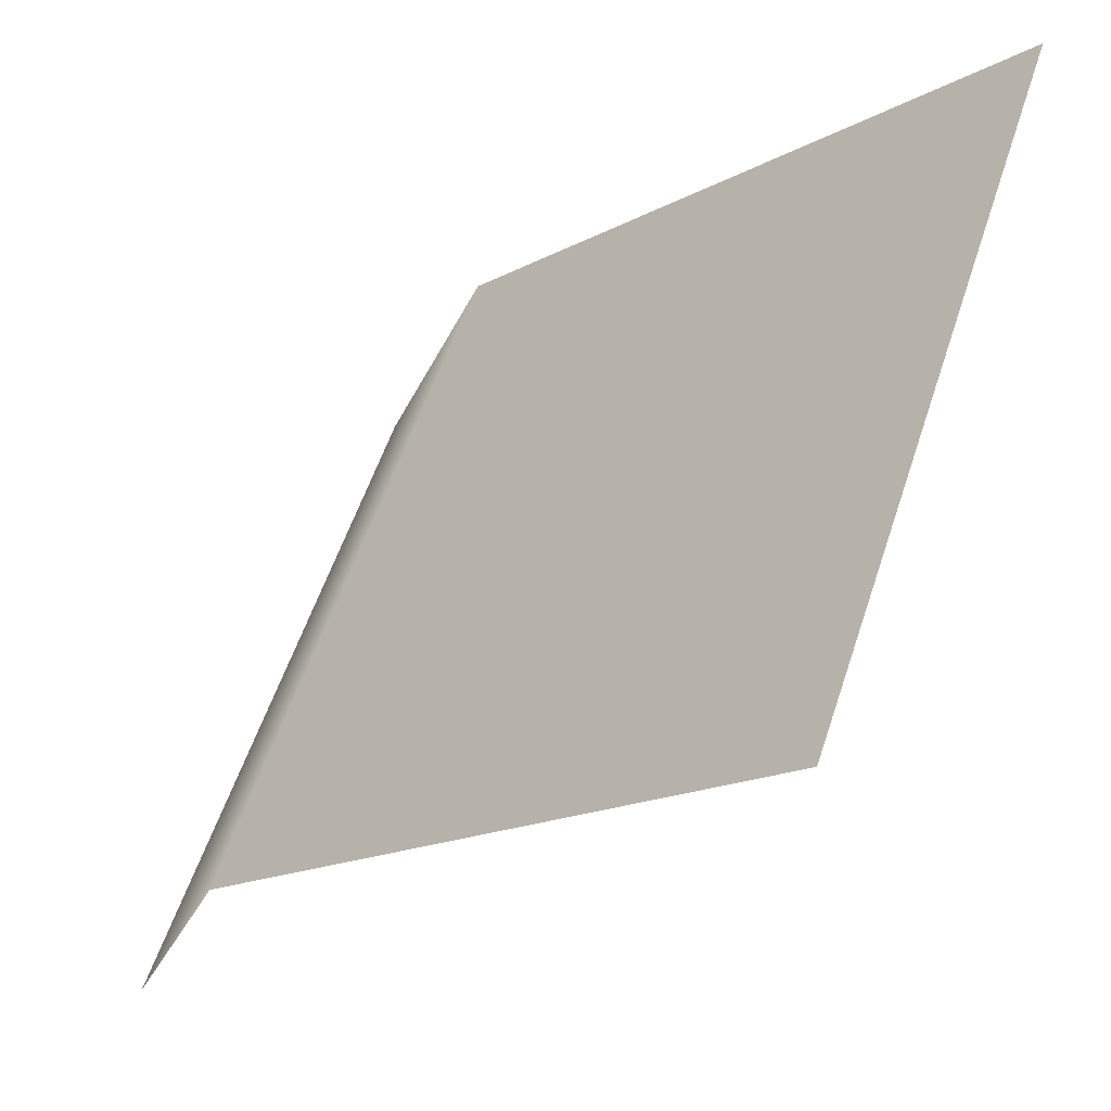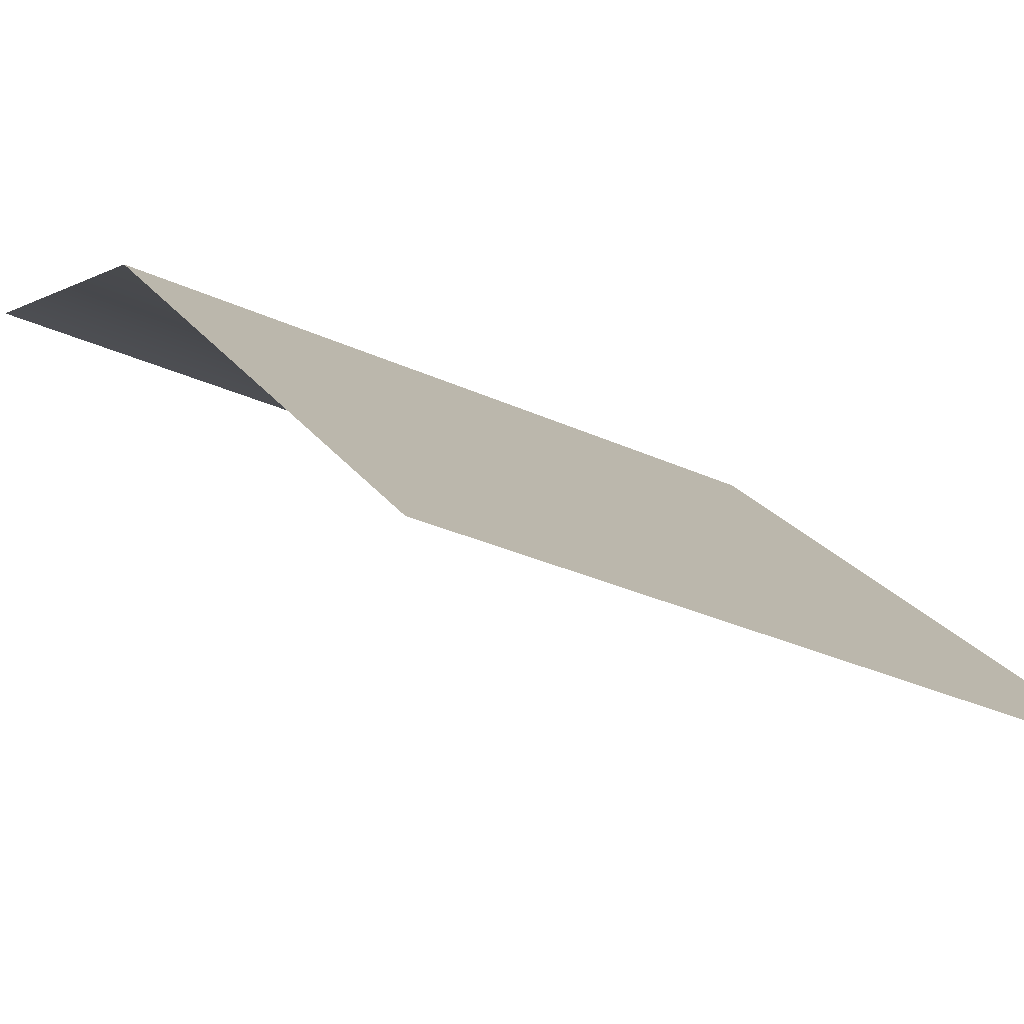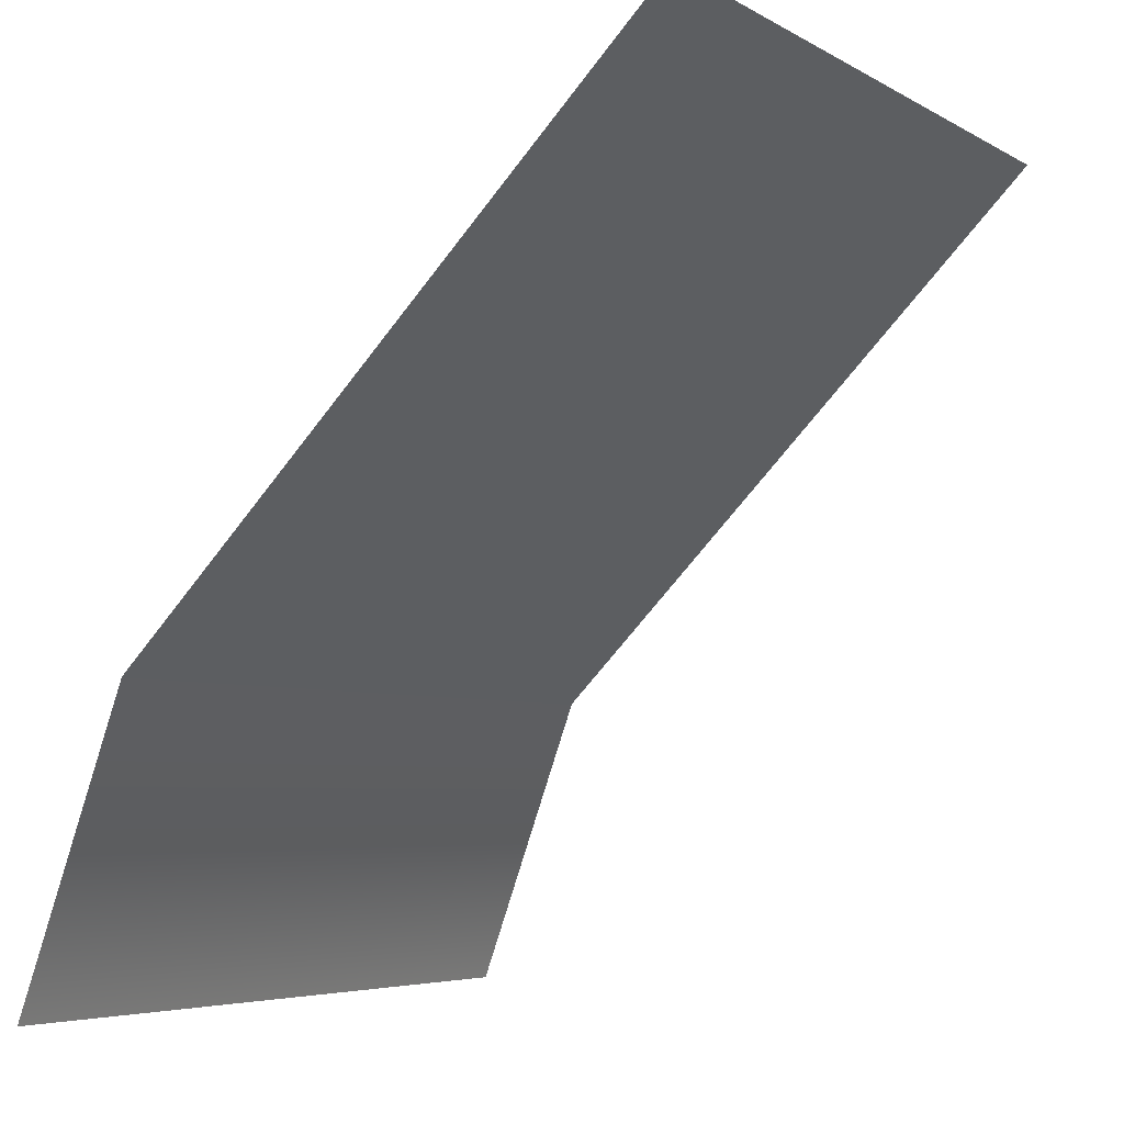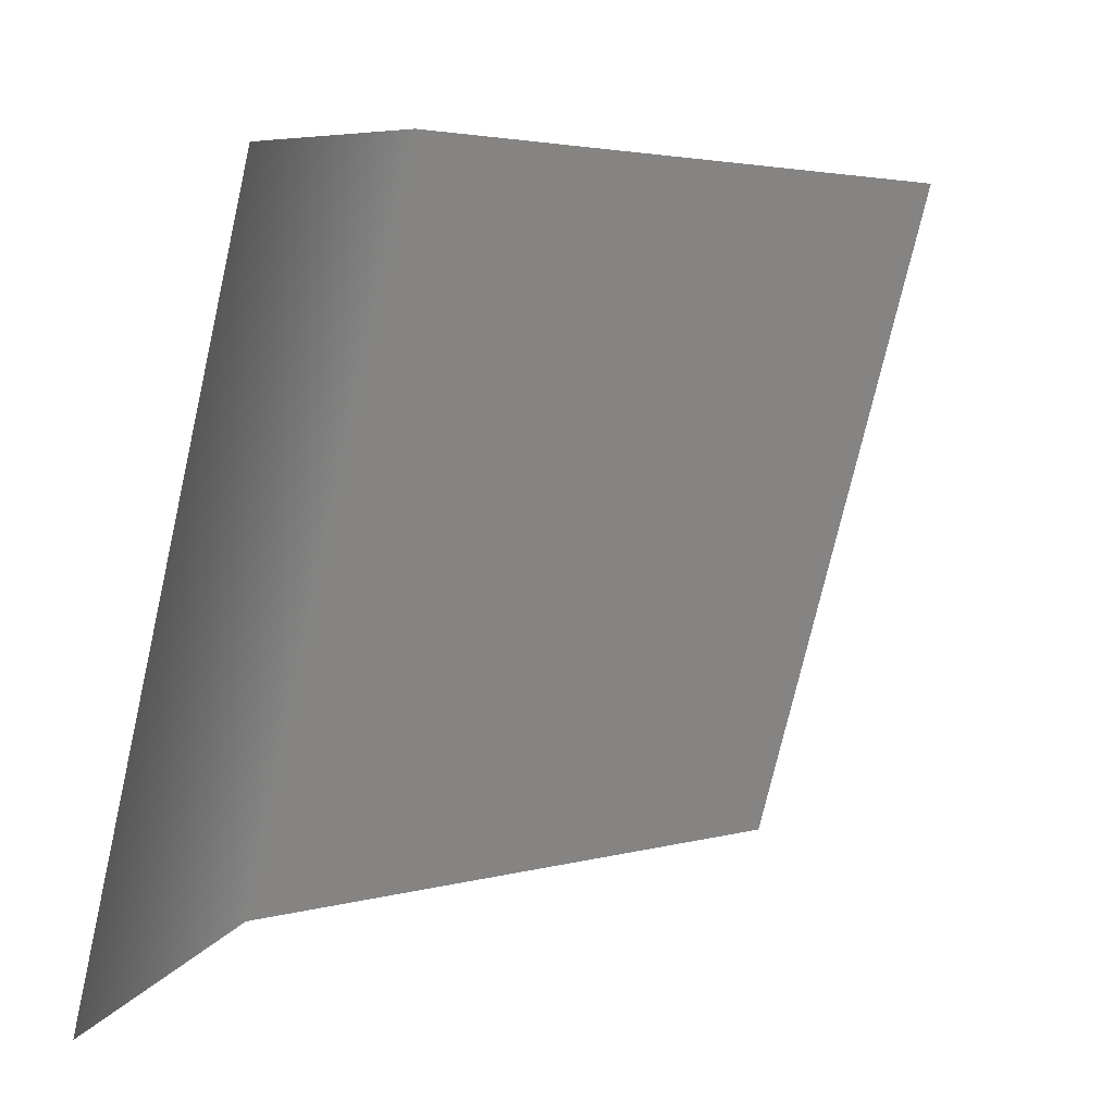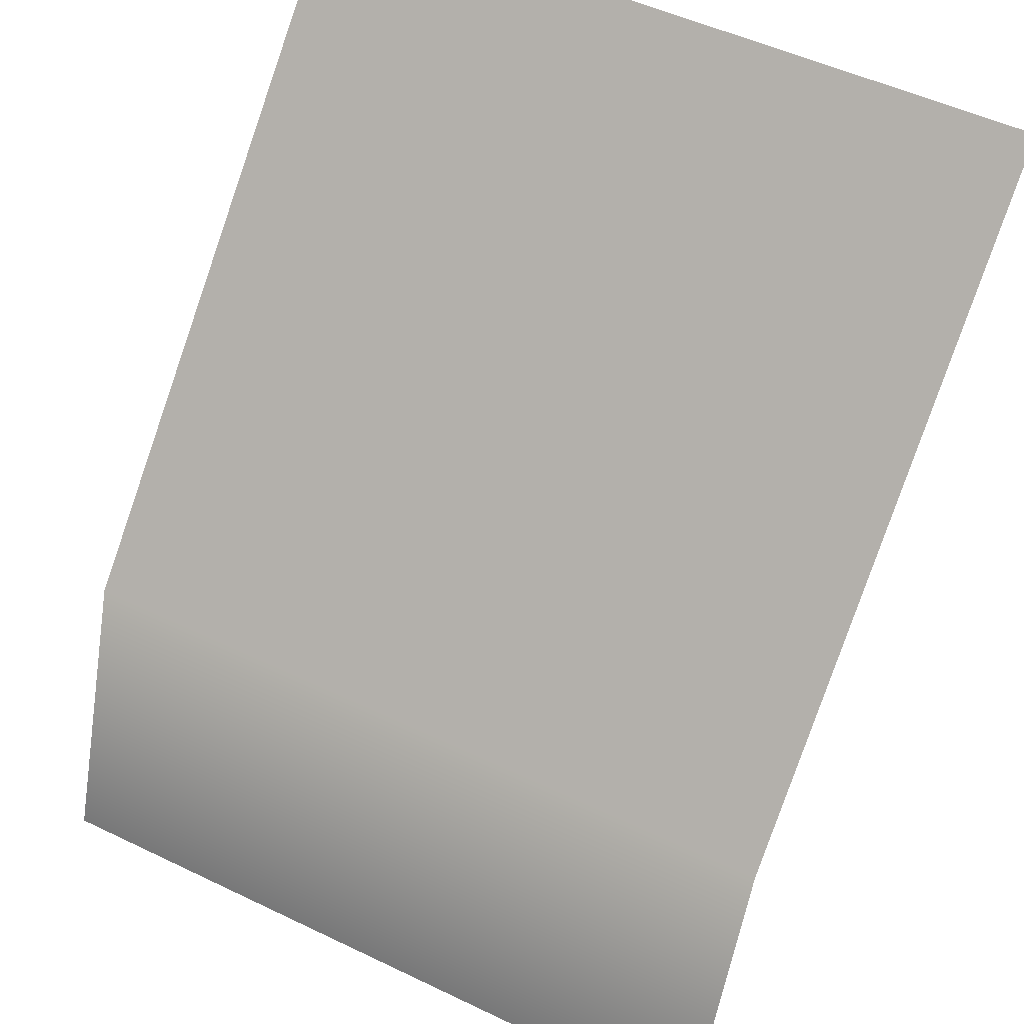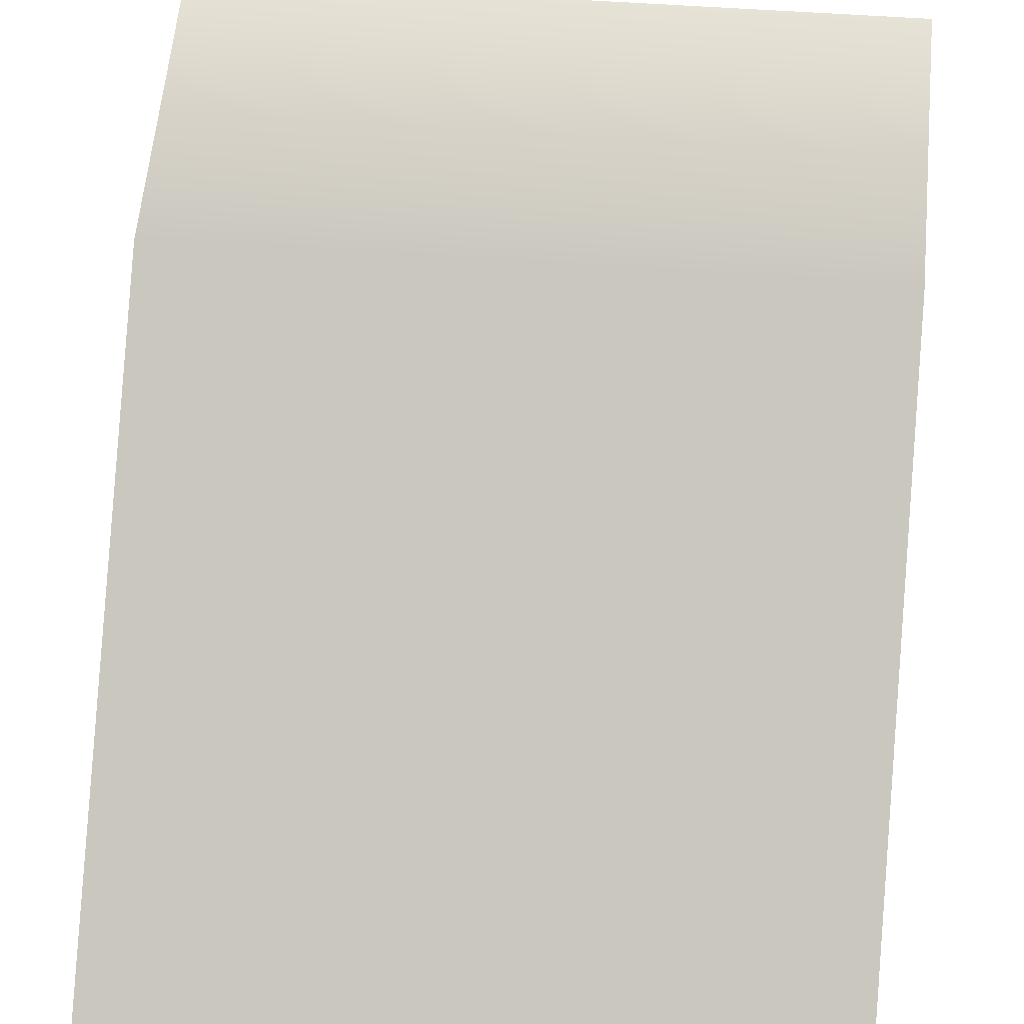
<metadata>
{"format":"obj","ext":"obj","renderer":"f3d","projection":"perspective","resolution":1024,"background":"white","views":[{"elev":56.4,"azim":-71.8,"up":"+Z"},{"elev":-29.8,"azim":-34.3,"up":"+Y"},{"elev":-5.1,"azim":-59.3,"up":"+Z"},{"elev":-74.3,"azim":-102.9,"up":"+Z"},{"elev":50.7,"azim":-152.3,"up":"+Z"},{"elev":42.3,"azim":5.9,"up":"+Y"}]}
</metadata>
<code>
o map
v 0 0.1464 0.1036
v 1 0.1464 0.1036
v 0 0.8536 -0.6036
v 1 0.8536 -0.6036
v 0 1 -1
v 1 1 -1
f 1/1 2/1 4/1 3/1
f 3/1 4/1 6/1 5/1

</code>
